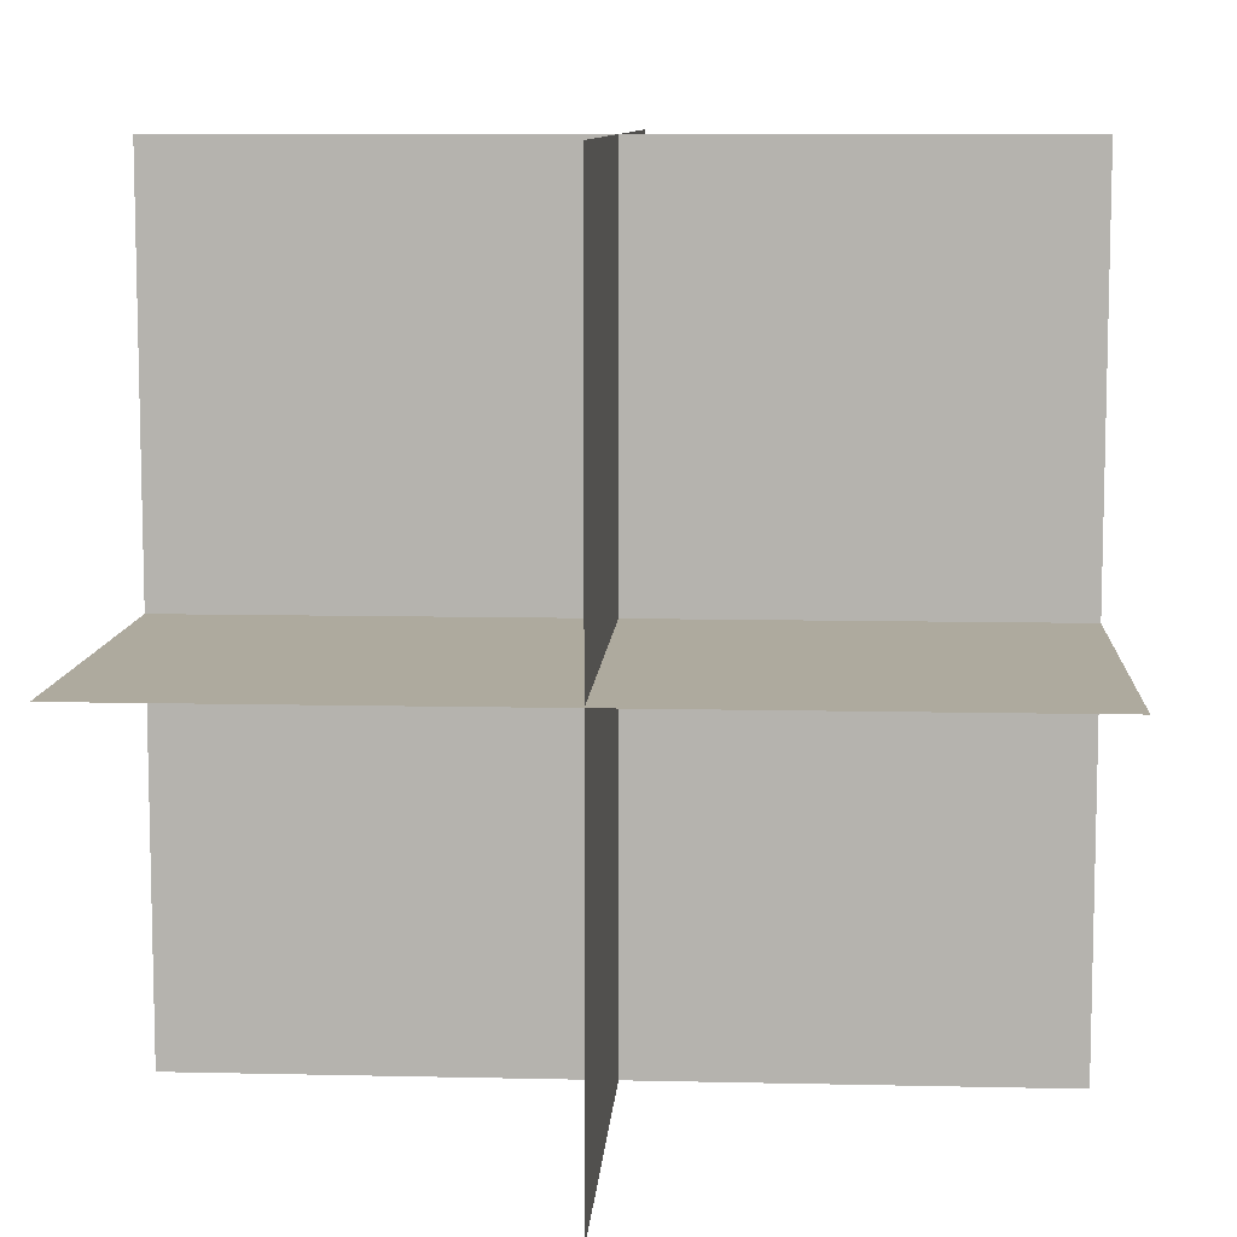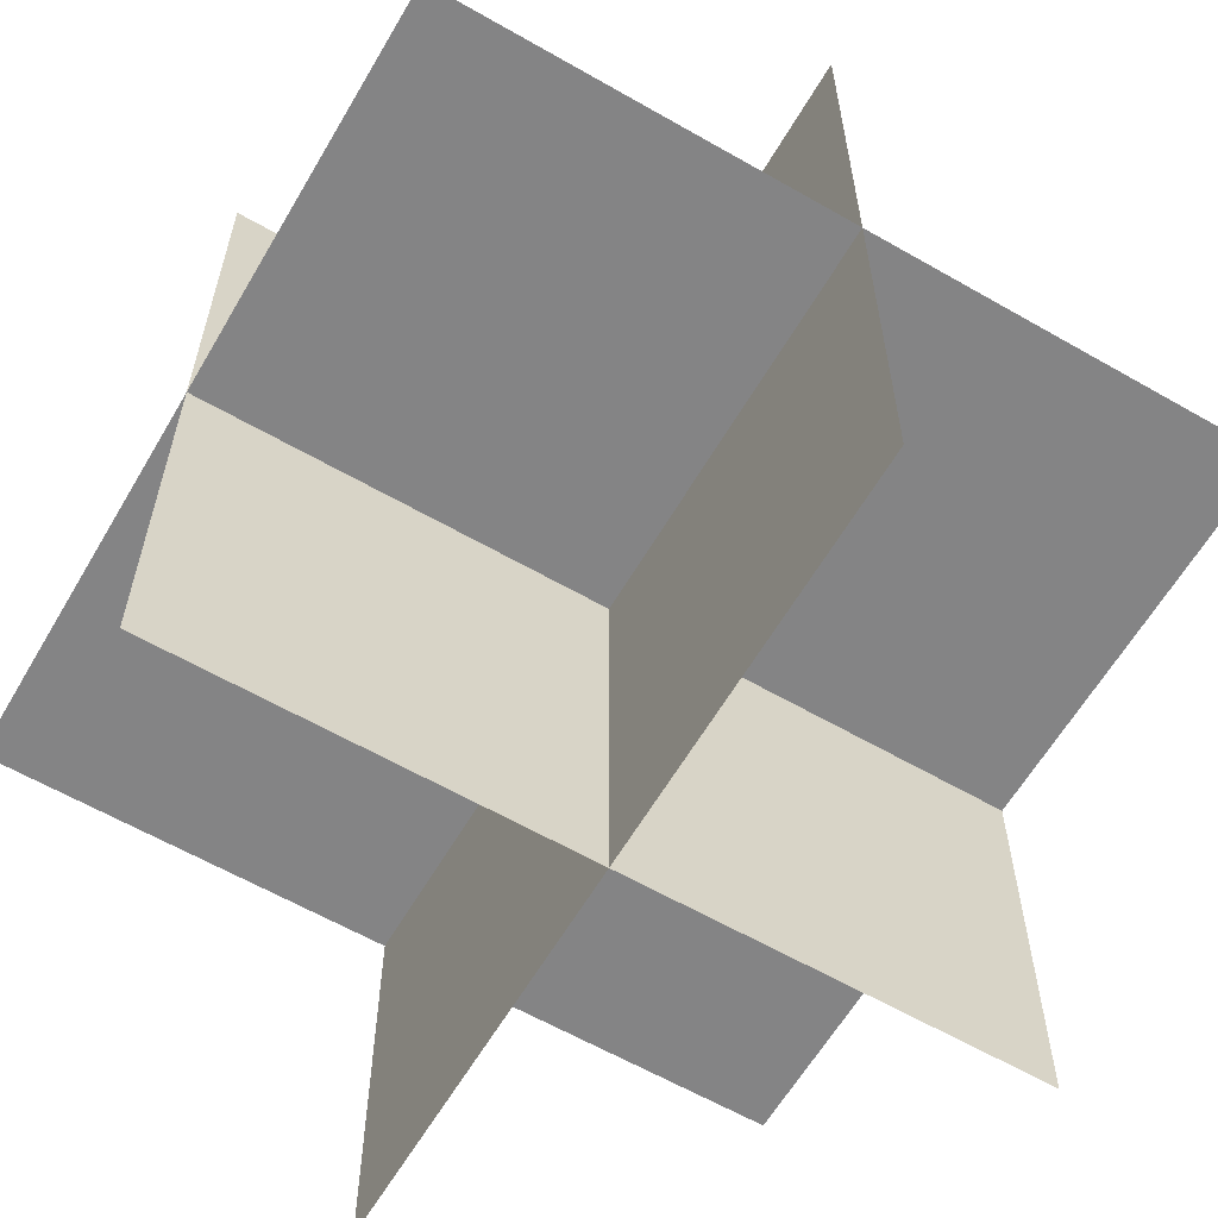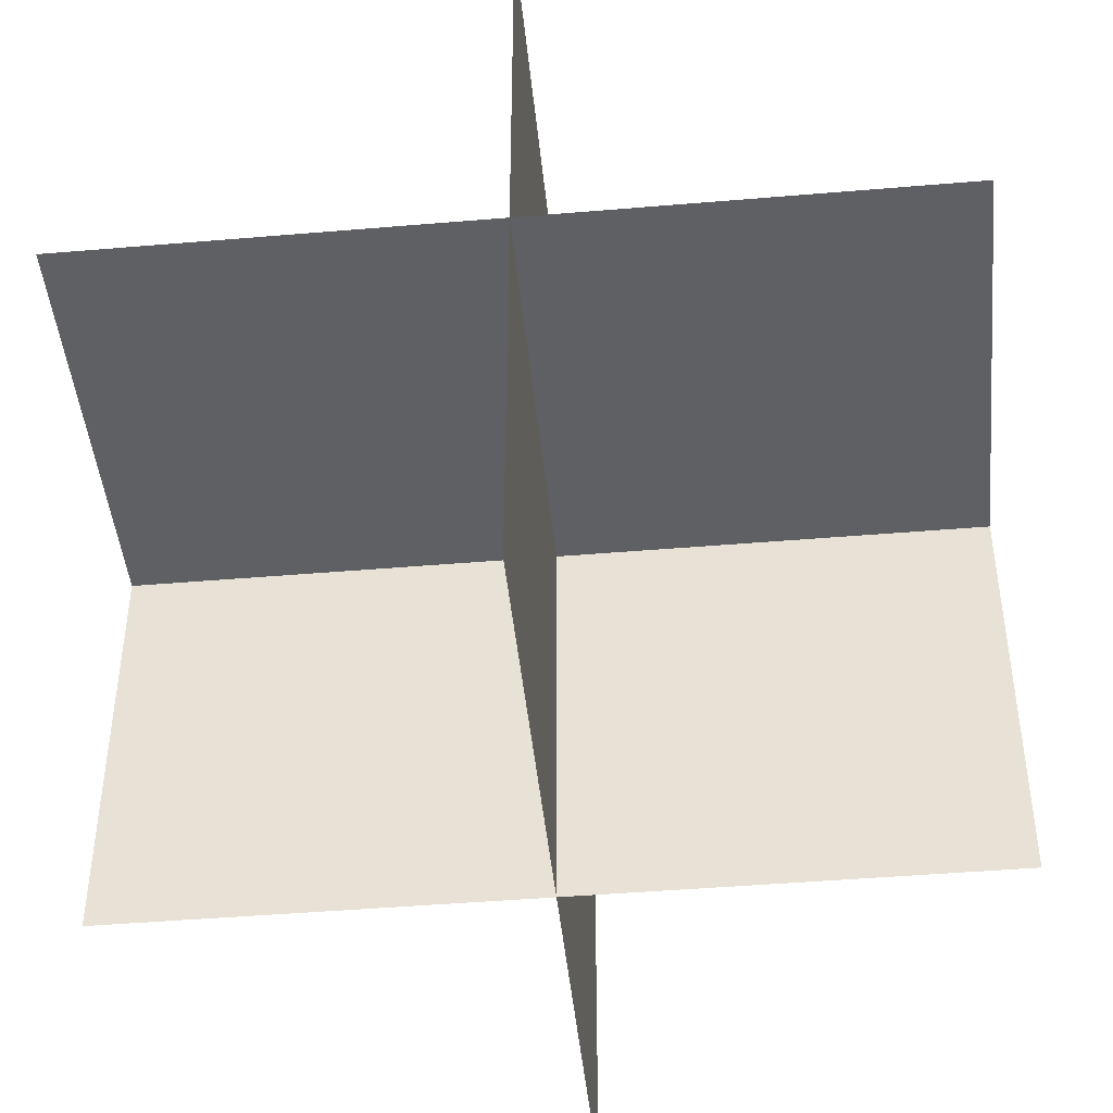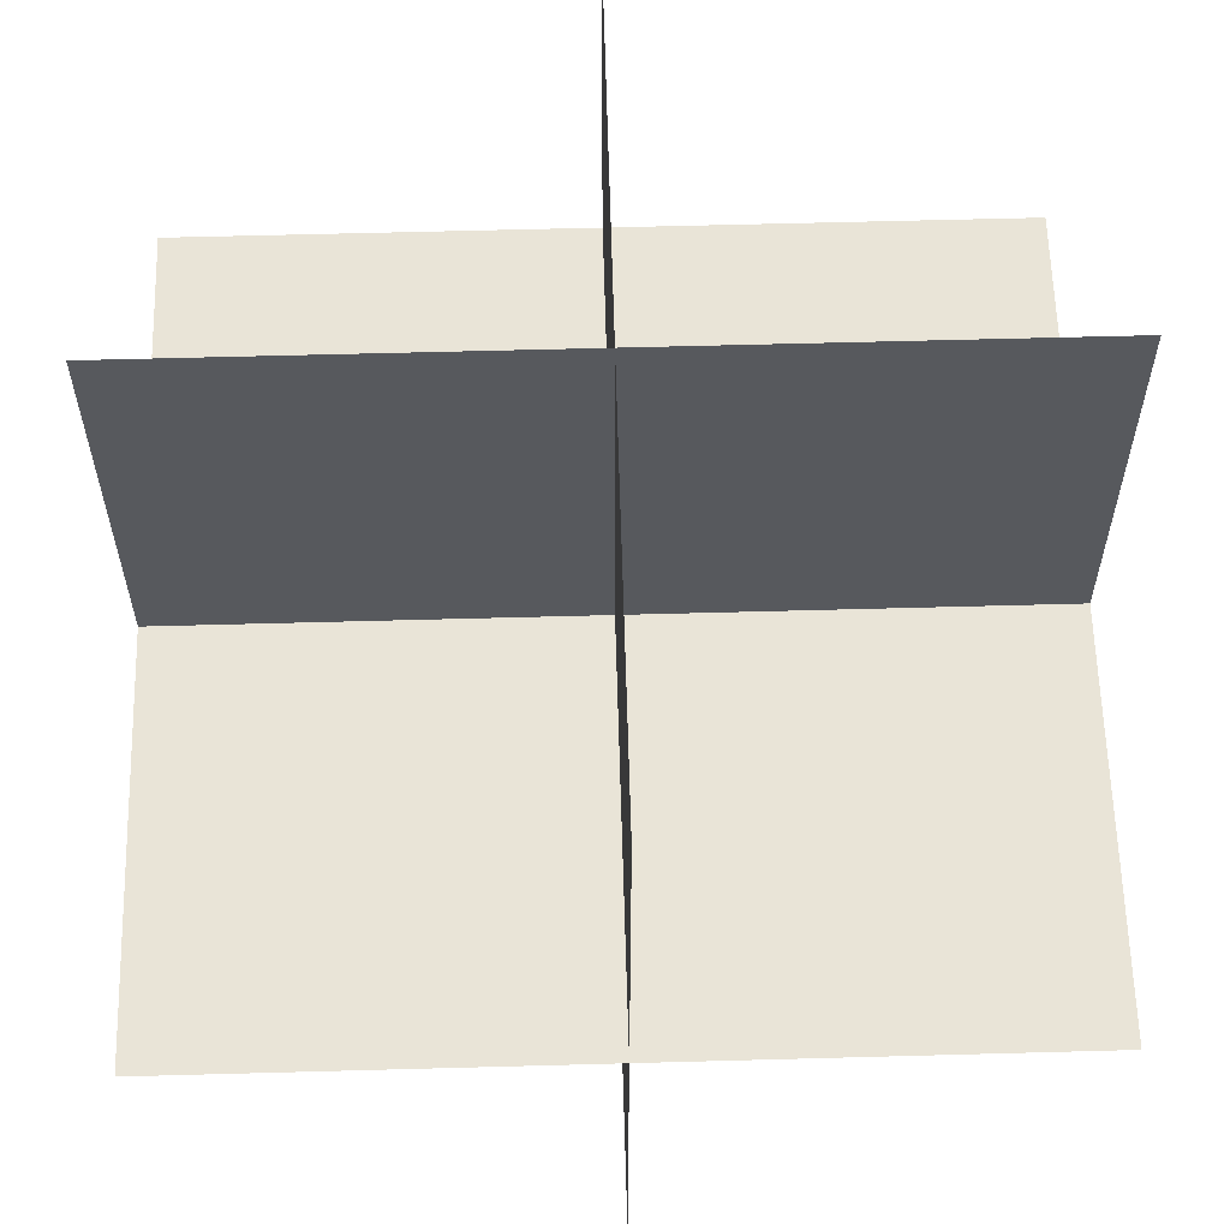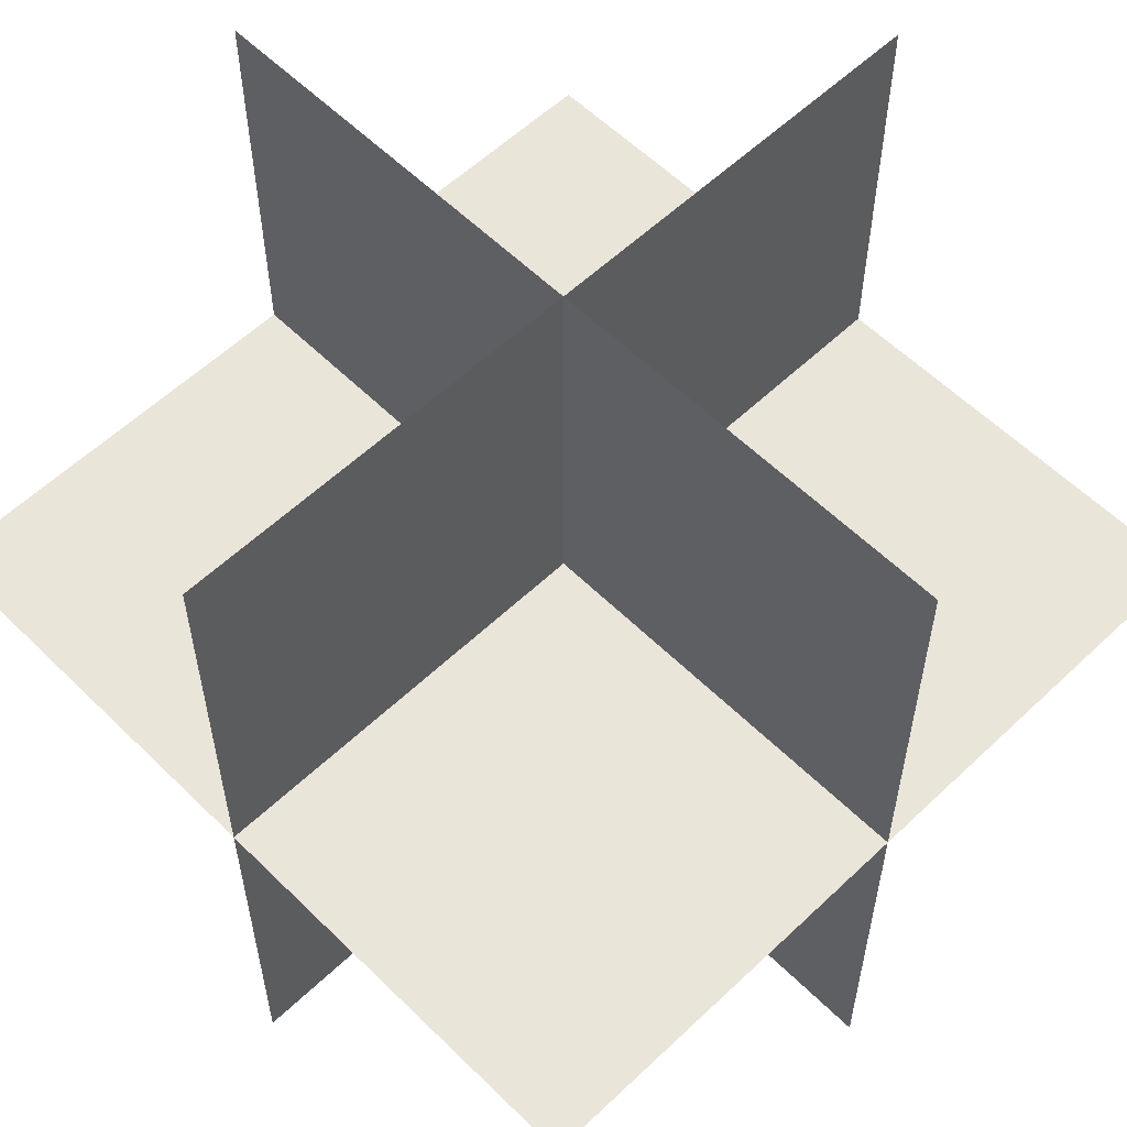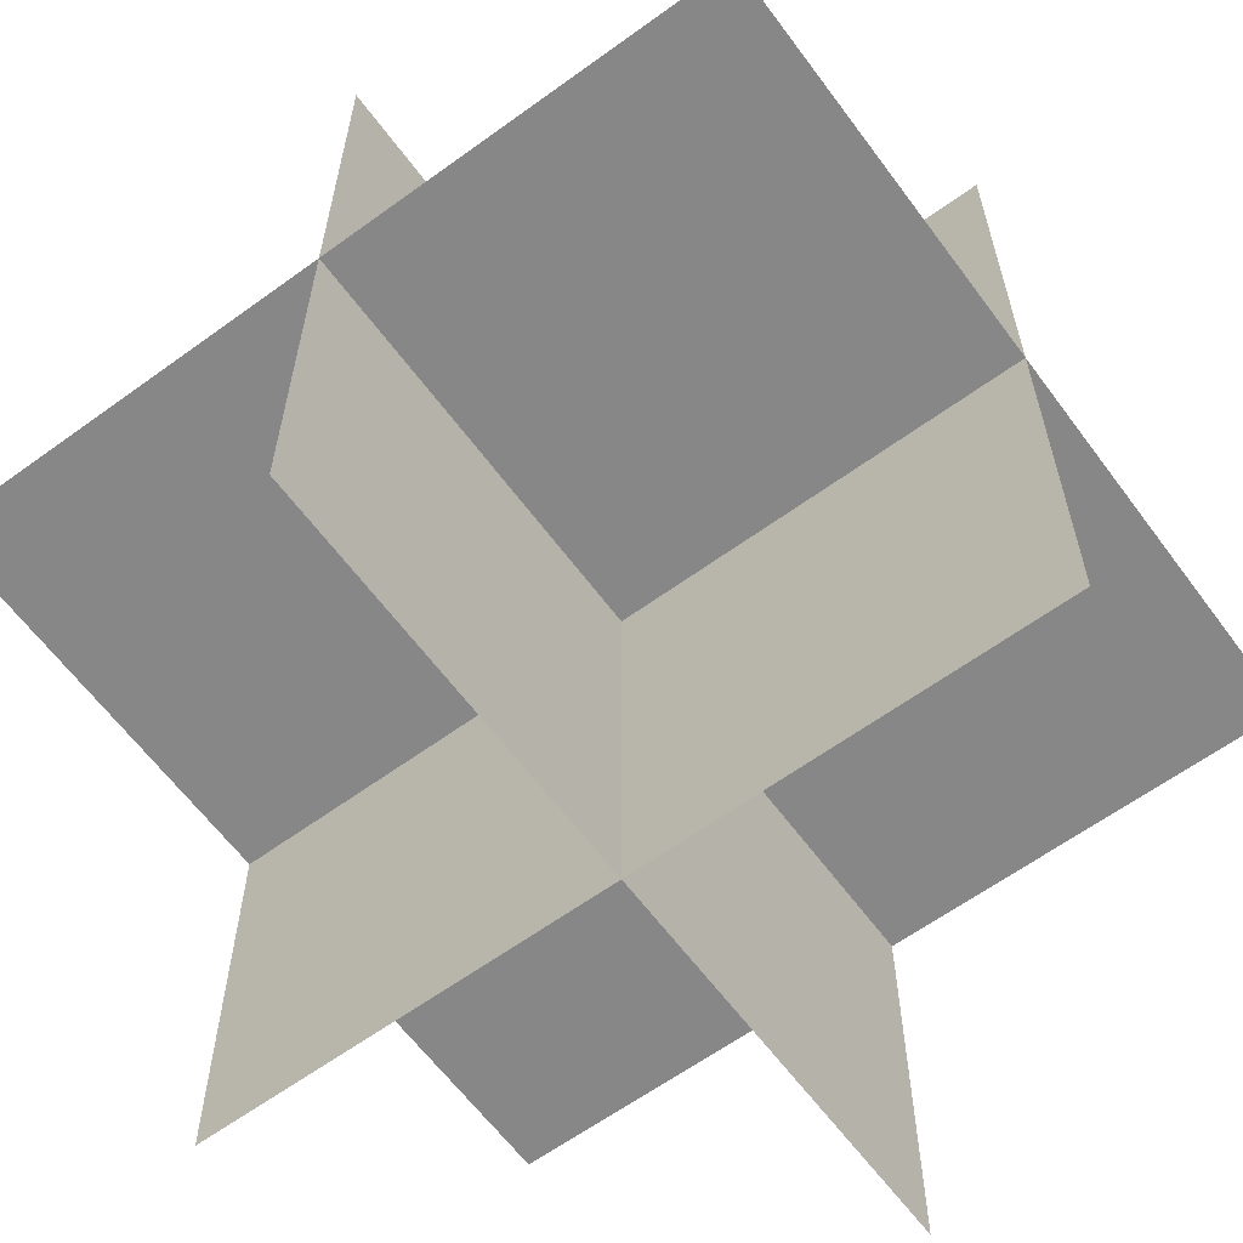
<metadata>
{"format":"obj","ext":"obj","renderer":"f3d","projection":"perspective","resolution":1024,"background":"white","views":[{"elev":9.2,"azim":-176.5,"up":"+Z"},{"elev":-61.5,"azim":149.7,"up":"+Y"},{"elev":-45.0,"azim":-84.4,"up":"+Y"},{"elev":60.8,"azim":-91.6,"up":"+Y"},{"elev":57.7,"azim":135.5,"up":"+Z"},{"elev":-62.3,"azim":-143.6,"up":"+Y"}]}
</metadata>
<code>
o Plane.002
v 2e-06 3.336 3.336
v 2e-06 3.336 -3.336
v -2e-06 -3.336 3.336
v -2e-06 -3.336 -3.336
f 2 3 1
f 2 4 3
o Plane.001
v -3.336 0 -3.336
v 3.336 0 -3.336
v -3.336 -0 3.336
v 3.336 -0 3.336
f 6 7 5
f 6 8 7
o Plane
v -3.336 -3.336 0
v 3.336 -3.336 0
v -3.336 3.336 0
v 3.336 3.336 0
f 10 11 9
f 10 12 11

</code>
